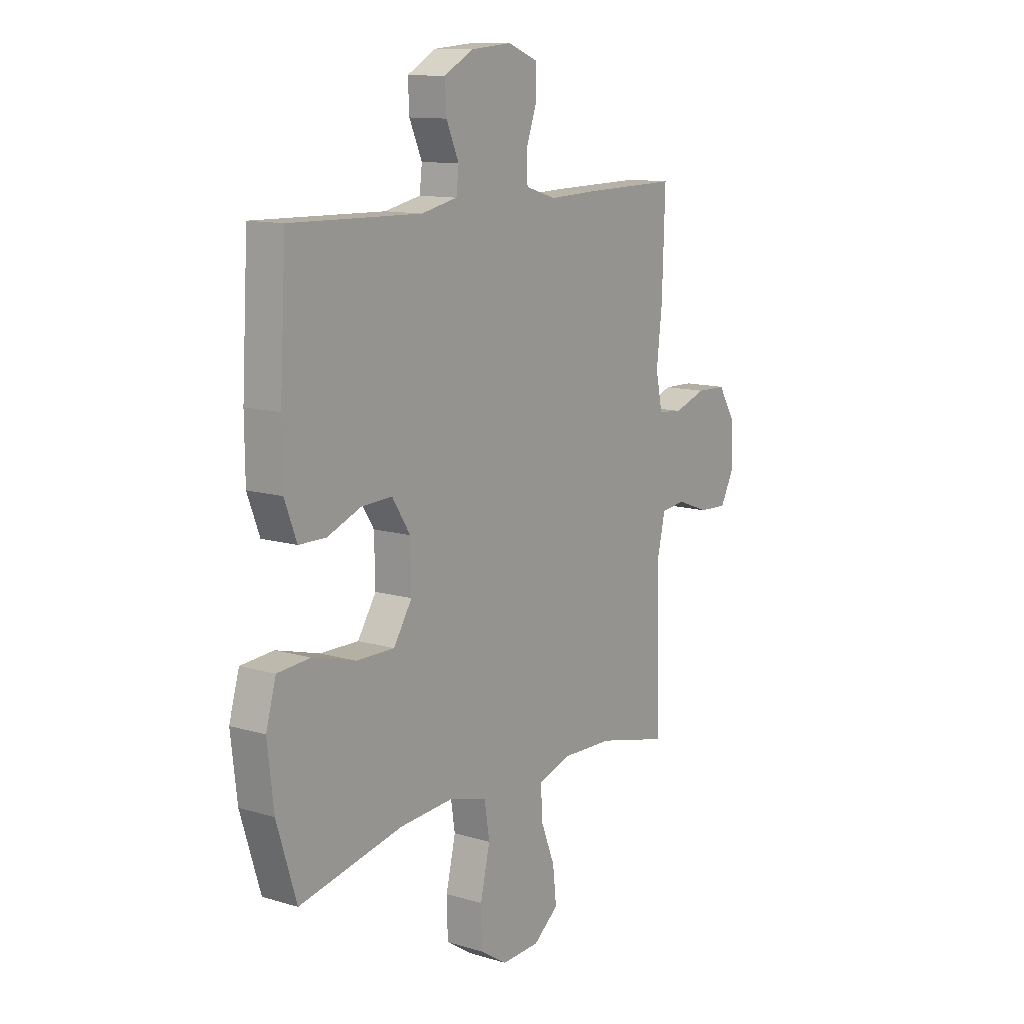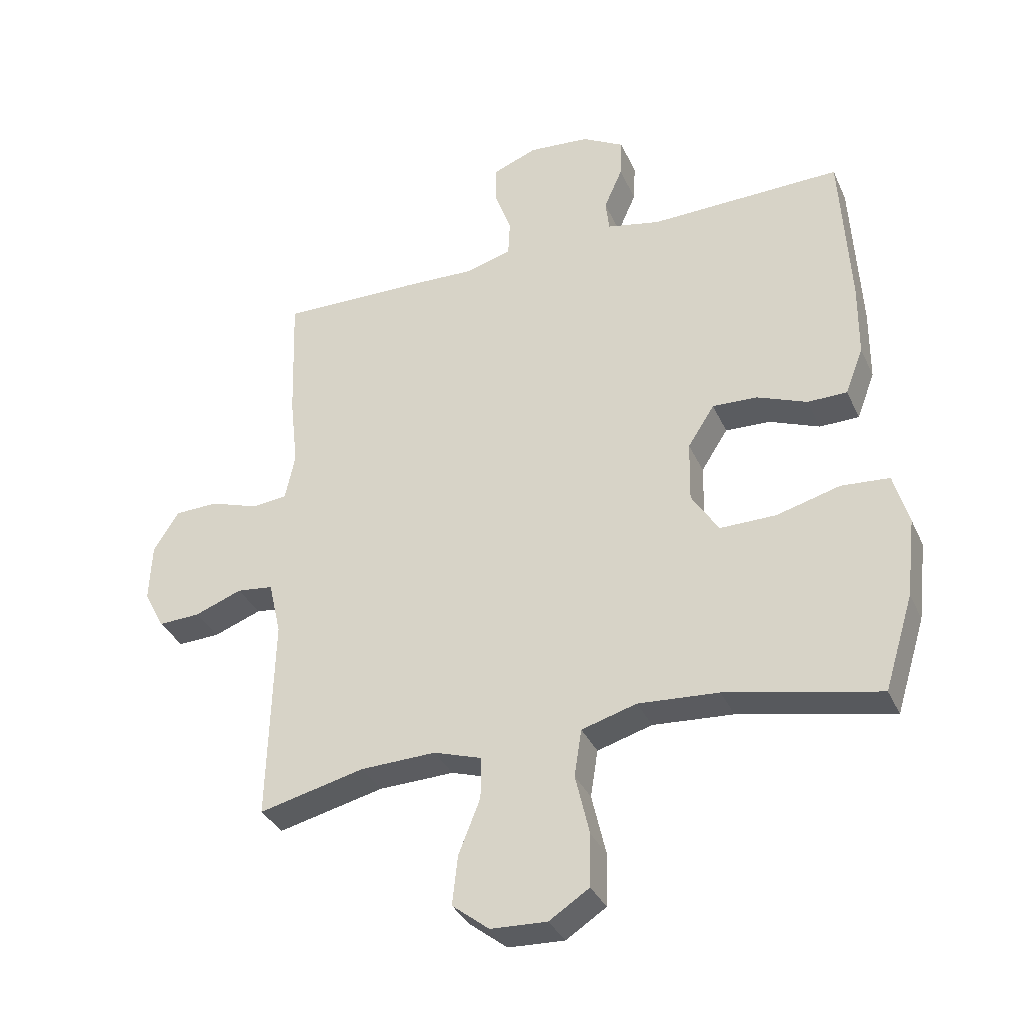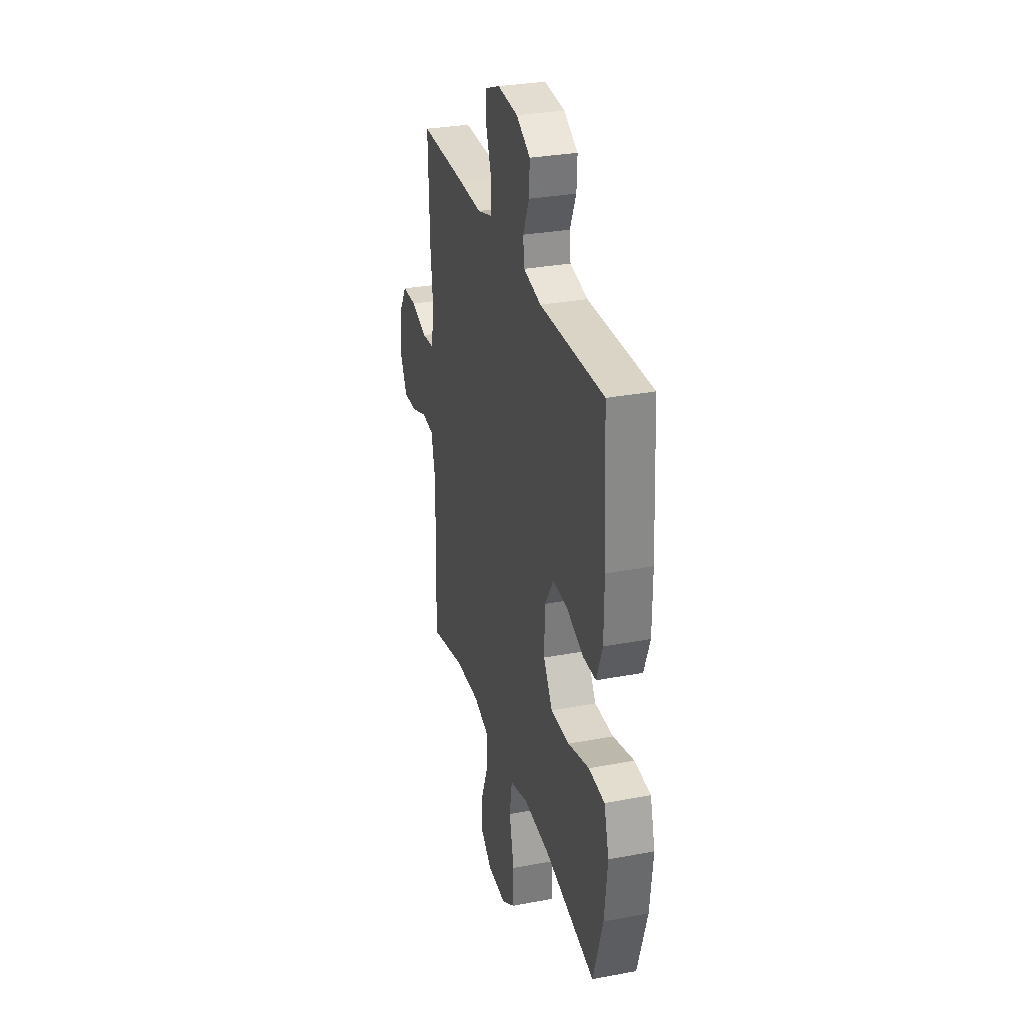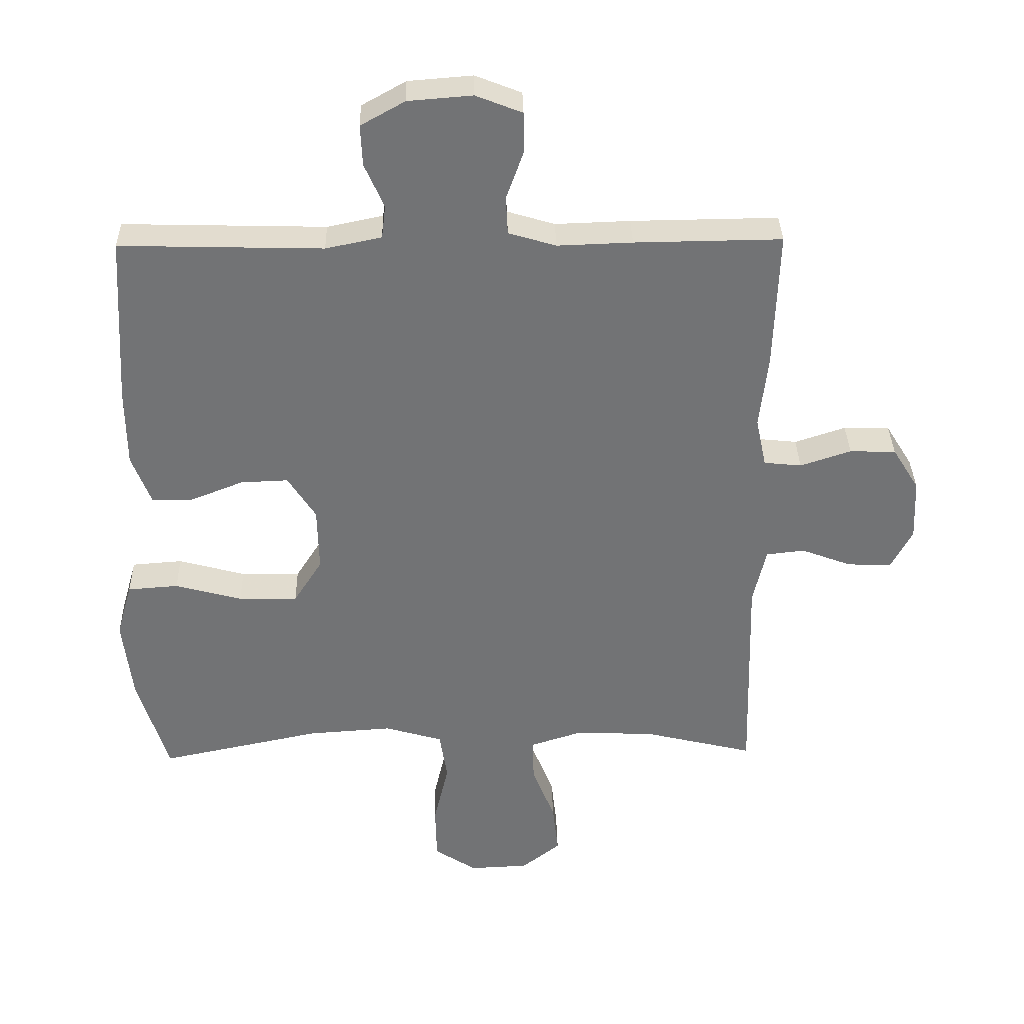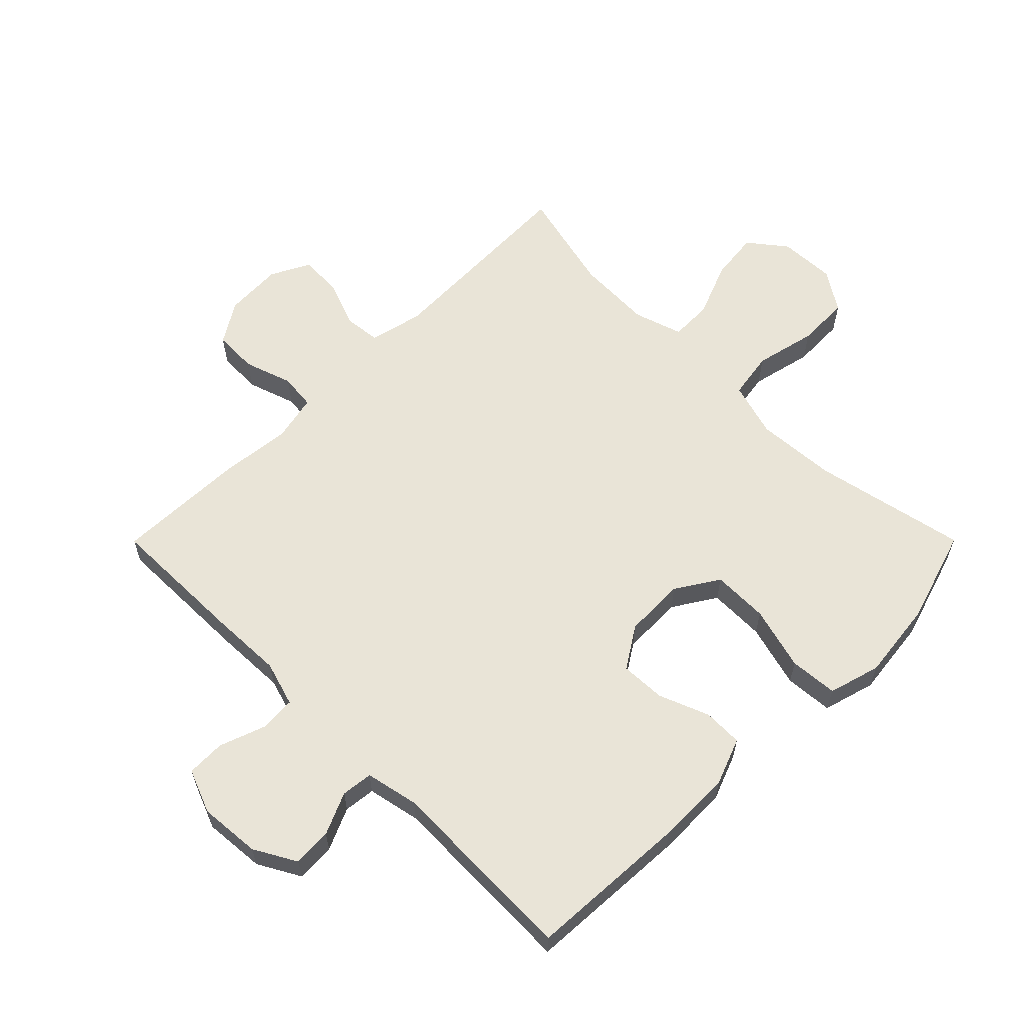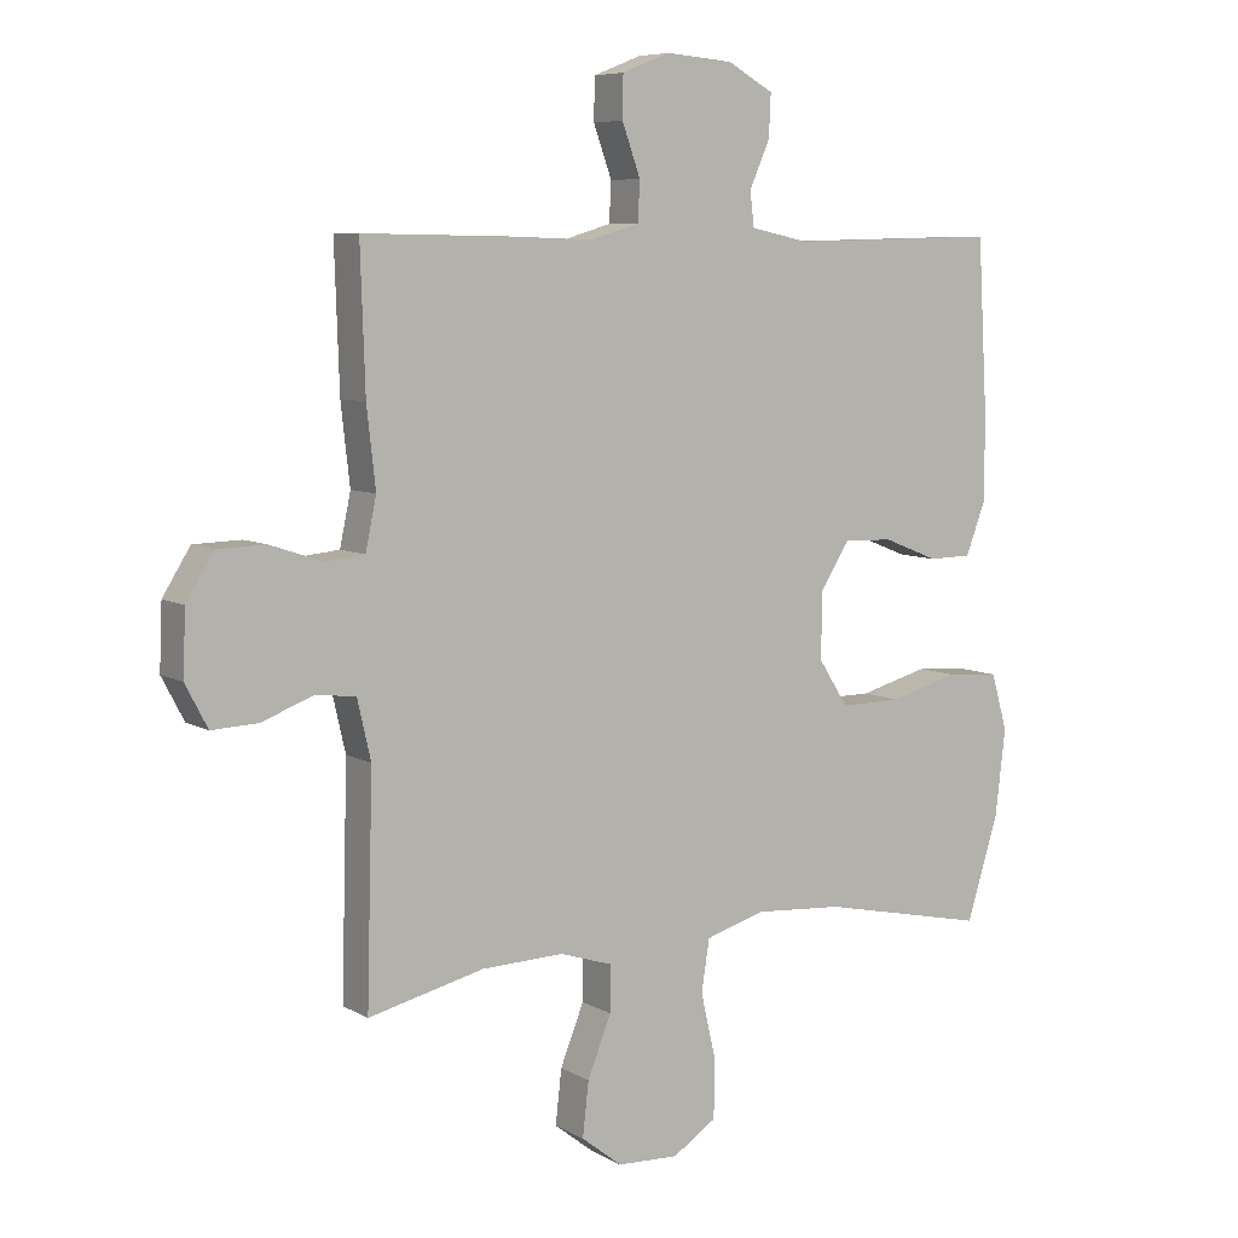
<metadata>
{"format":"obj","ext":"obj","renderer":"f3d","projection":"perspective","resolution":1024,"background":"white","views":[{"elev":12.0,"azim":125.3,"up":"+Z"},{"elev":-34.5,"azim":21.9,"up":"+Z"},{"elev":30.4,"azim":74.7,"up":"+Z"},{"elev":34.4,"azim":178.8,"up":"+Z"},{"elev":61.1,"azim":44.9,"up":"+Y"},{"elev":7.2,"azim":-32.9,"up":"+Z"}]}
</metadata>
<code>
v -0.5 0.07 -0.5
v -0.491 0.07 -0.168
v -0.511 0.07 -0.081
v -0.57 0.07 -0.074
v -0.647 0.07 -0.103
v -0.715 0.07 -0.106
v -0.748 0.07 -0.043
v -0.744 0.07 0.051
v -0.703 0.07 0.117
v -0.632 0.07 0.119
v -0.554 0.07 0.093
v -0.496 0.07 0.099
v -0.48 0.07 0.175
v -0.493 0.07 0.291
v -0.5 0.07 0.5
v -0.274 0.07 0.497
v -0.159 0.07 0.493
v -0.086 0.07 0.515
v -0.083 0.07 0.573
v -0.11 0.07 0.648
v -0.109 0.07 0.71
v -0.038 0.07 0.738
v 0.061 0.07 0.73
v 0.129 0.07 0.692
v 0.126 0.07 0.629
v 0.096 0.07 0.561
v 0.102 0.07 0.51
v 0.188 0.07 0.492
v 0.5 0.07 0.5
v 0.515 0.07 0.238
v 0.514 0.07 0.118
v 0.485 0.07 0.042
v 0.421 0.07 0.041
v 0.34 0.07 0.073
v 0.267 0.07 0.076
v 0.224 0.07 0.009
v 0.222 0.07 -0.09
v 0.266 0.07 -0.159
v 0.357 0.07 -0.158
v 0.46 0.07 -0.13
v 0.538 0.07 -0.136
v 0.562 0.07 -0.22
v 0.547 0.07 -0.348
v 0.5 0.07 -0.5
v 0.252 0.07 -0.448
v 0.122 0.07 -0.439
v 0.033 0.07 -0.465
v 0.021 0.07 -0.541
v 0.044 0.07 -0.64
v 0.042 0.07 -0.725
v -0.023 0.07 -0.767
v -0.114 0.07 -0.763
v -0.174 0.07 -0.716
v -0.165 0.07 -0.636
v -0.13 0.07 -0.548
v -0.129 0.07 -0.48
v -0.207 0.07 -0.455
v -0.329 0.07 -0.459
v -0.5 0 -0.5
v -0.491 0 -0.168
v -0.511 0 -0.081
v -0.57 0 -0.074
v -0.647 0 -0.103
v -0.715 0 -0.106
v -0.748 0 -0.043
v -0.744 0 0.051
v -0.703 0 0.117
v -0.632 0 0.119
v -0.554 0 0.093
v -0.496 0 0.099
v -0.48 0 0.175
v -0.493 0 0.291
v -0.5 0 0.5
v -0.274 0 0.497
v -0.159 0 0.493
v -0.086 0 0.515
v -0.083 0 0.573
v -0.11 0 0.648
v -0.109 0 0.71
v -0.038 0 0.738
v 0.061 0 0.73
v 0.129 0 0.692
v 0.126 0 0.629
v 0.096 0 0.561
v 0.102 0 0.51
v 0.188 0 0.492
v 0.5 0 0.5
v 0.515 0 0.238
v 0.514 0 0.118
v 0.485 0 0.042
v 0.421 0 0.041
v 0.34 0 0.073
v 0.267 0 0.076
v 0.224 0 0.009
v 0.222 0 -0.09
v 0.266 0 -0.159
v 0.357 0 -0.158
v 0.46 0 -0.13
v 0.538 0 -0.136
v 0.562 0 -0.22
v 0.547 0 -0.348
v 0.5 0 -0.5
v 0.252 0 -0.448
v 0.122 0 -0.439
v 0.033 0 -0.465
v 0.021 0 -0.541
v 0.044 0 -0.64
v 0.042 0 -0.725
v -0.023 0 -0.767
v -0.114 0 -0.763
v -0.174 0 -0.716
v -0.165 0 -0.636
v -0.13 0 -0.548
v -0.129 0 -0.48
v -0.207 0 -0.455
v -0.329 0 -0.459
f 53 54 55
f 52 53 55
f 51 52 55
f 50 51 55
f 49 50 55
f 48 49 55
f 47 48 55 56
f 46 47 56 57
f 43 44 45
f 42 43 45
f 41 42 45
f 40 41 45
f 39 40 45
f 38 39 45 46
f 46 57 58
f 38 46 58
f 37 38 58
f 32 33 34
f 31 32 34
f 30 31 34
f 29 30 34
f 28 29 34
f 27 28 34 35
f 24 25 26
f 23 24 26
f 22 23 26
f 21 22 26
f 20 21 26
f 19 20 26
f 18 19 26 27
f 27 35 36
f 18 27 36
f 17 18 36
f 36 37 58
f 17 36 58
f 16 17 58
f 15 16 58
f 14 15 58
f 13 14 58
f 9 10 11
f 8 9 11
f 7 8 11
f 6 7 11
f 5 6 11
f 4 5 11
f 13 58 1 2
f 12 13 2 3
f 3 4 11 12
f 113 112 111
f 113 111 110
f 113 110 109
f 113 109 108
f 113 108 107
f 113 107 106
f 114 113 106 105
f 115 114 105 104
f 103 102 101
f 103 101 100
f 103 100 99
f 103 99 98
f 103 98 97
f 104 103 97 96
f 116 115 104
f 116 104 96
f 116 96 95
f 92 91 90
f 92 90 89
f 92 89 88
f 92 88 87
f 92 87 86
f 93 92 86 85
f 84 83 82
f 84 82 81
f 84 81 80
f 84 80 79
f 84 79 78
f 84 78 77
f 85 84 77 76
f 94 93 85
f 94 85 76
f 94 76 75
f 116 95 94
f 116 94 75
f 116 75 74
f 116 74 73
f 116 73 72
f 116 72 71
f 69 68 67
f 69 67 66
f 69 66 65
f 69 65 64
f 69 64 63
f 69 63 62
f 60 59 116 71
f 61 60 71 70
f 70 69 62 61
f 1 59 60 2
f 2 60 61 3
f 3 61 62 4
f 4 62 63 5
f 5 63 64 6
f 6 64 65 7
f 7 65 66 8
f 8 66 67 9
f 9 67 68 10
f 10 68 69 11
f 11 69 70 12
f 12 70 71 13
f 13 71 72 14
f 14 72 73 15
f 15 73 74 16
f 16 74 75 17
f 17 75 76 18
f 18 76 77 19
f 19 77 78 20
f 20 78 79 21
f 21 79 80 22
f 22 80 81 23
f 23 81 82 24
f 24 82 83 25
f 25 83 84 26
f 26 84 85 27
f 27 85 86 28
f 28 86 87 29
f 29 87 88 30
f 30 88 89 31
f 31 89 90 32
f 32 90 91 33
f 33 91 92 34
f 34 92 93 35
f 35 93 94 36
f 36 94 95 37
f 37 95 96 38
f 38 96 97 39
f 39 97 98 40
f 40 98 99 41
f 41 99 100 42
f 42 100 101 43
f 43 101 102 44
f 44 102 103 45
f 45 103 104 46
f 46 104 105 47
f 47 105 106 48
f 48 106 107 49
f 49 107 108 50
f 50 108 109 51
f 51 109 110 52
f 52 110 111 53
f 53 111 112 54
f 54 112 113 55
f 55 113 114 56
f 56 114 115 57
f 57 115 116 58
f 58 116 59 1

</code>
